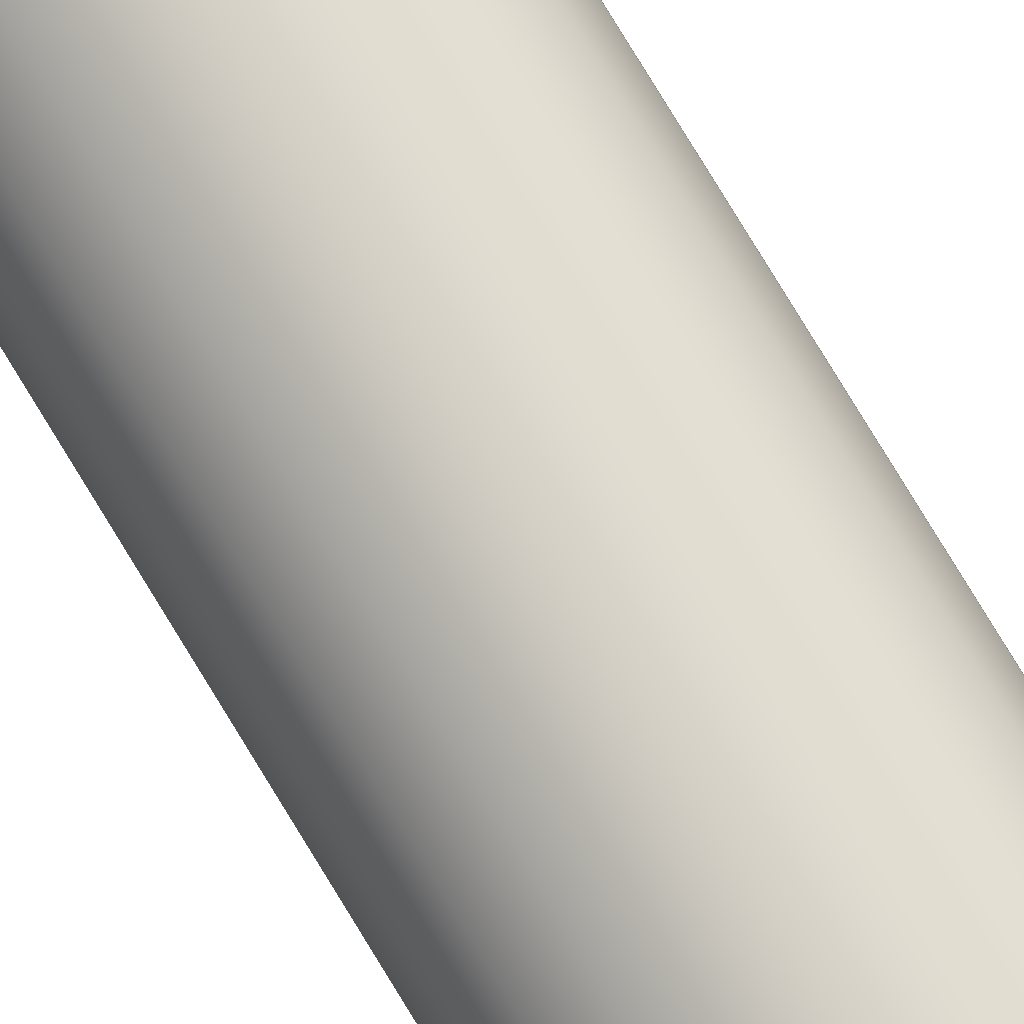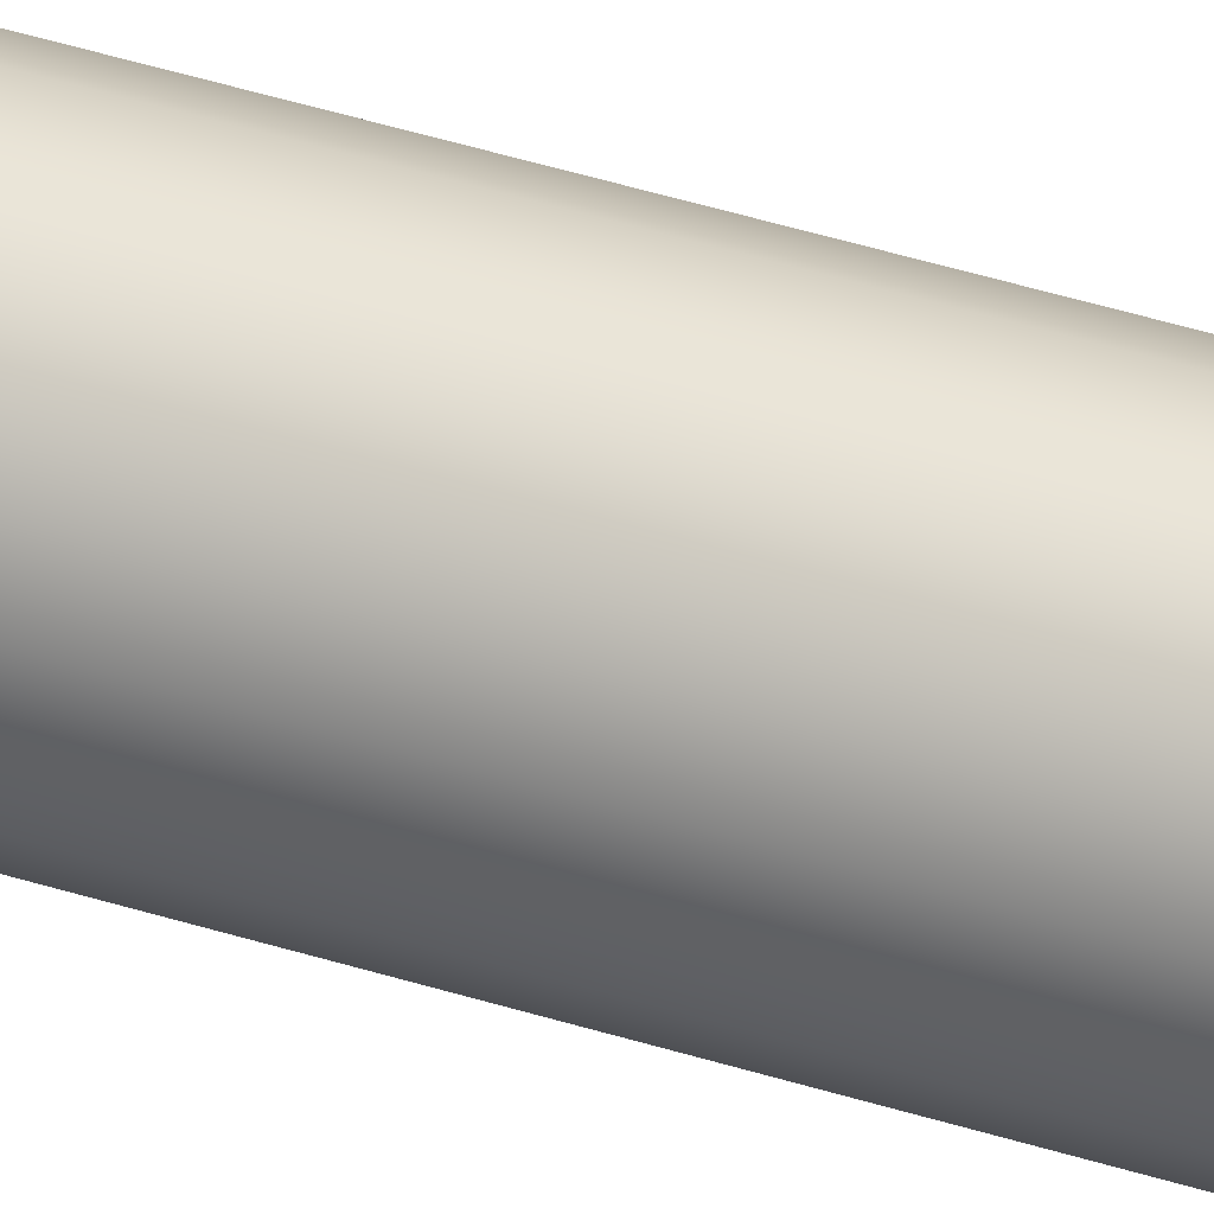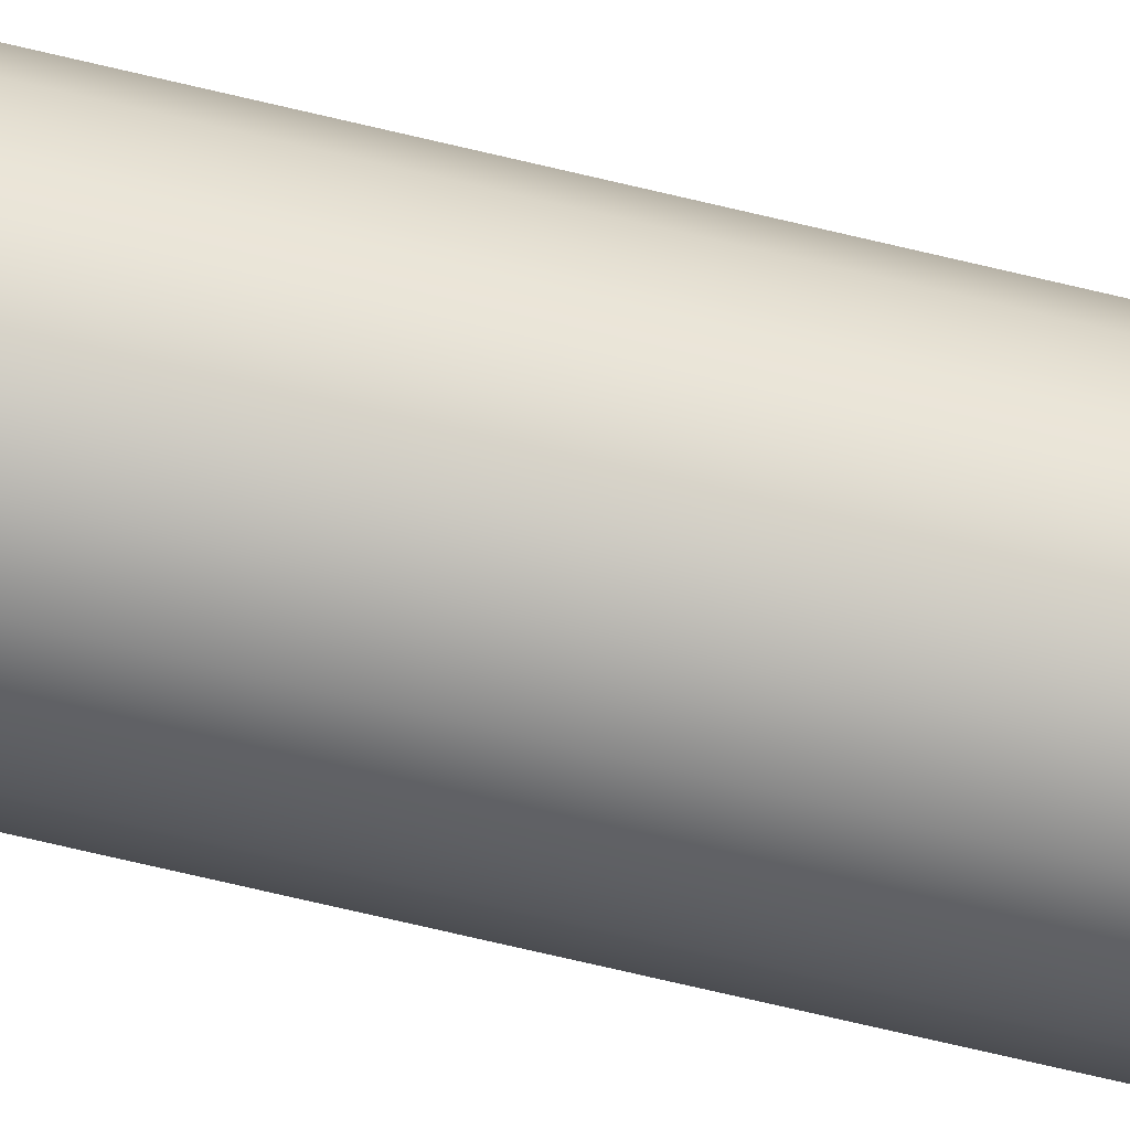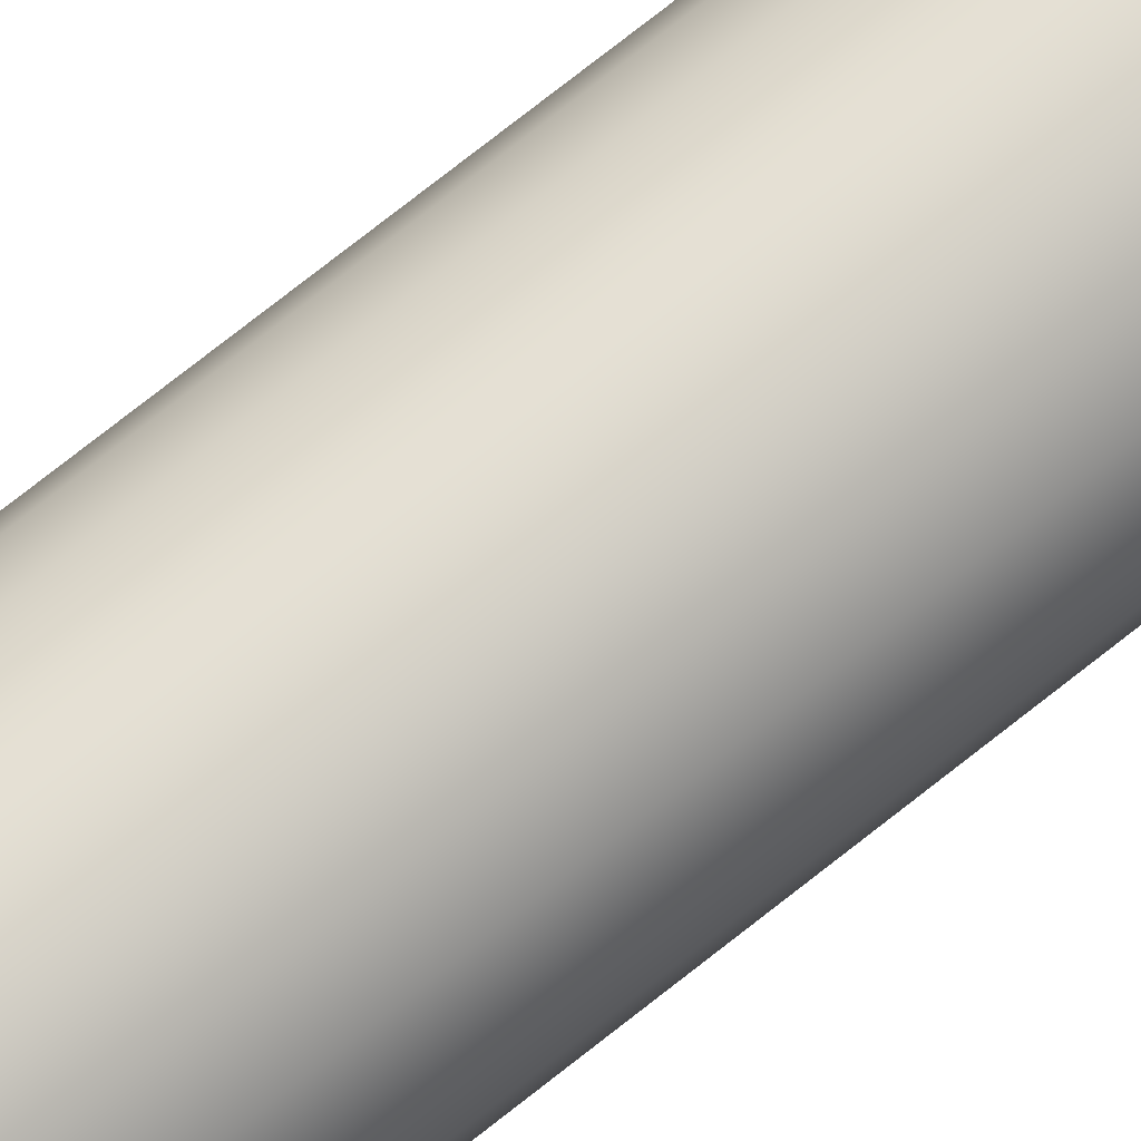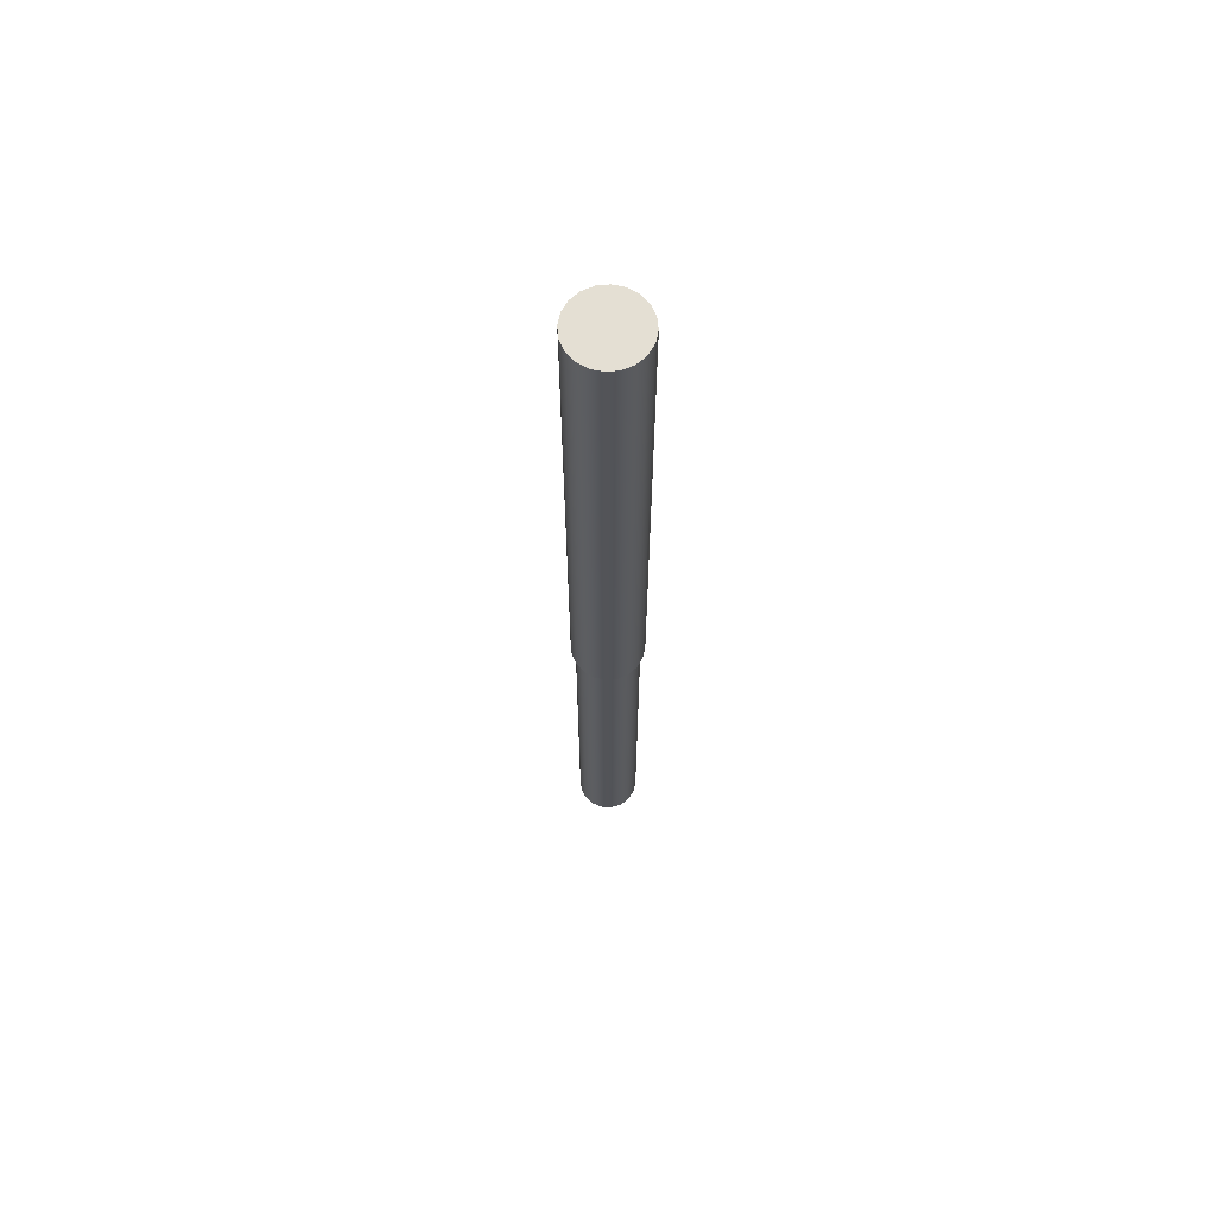
<metadata>
{"format":"obj","ext":"obj","renderer":"f3d","projection":"perspective","resolution":1024,"background":"white","views":[{"elev":75.5,"azim":149.0,"up":"+Y"},{"elev":42.7,"azim":110.8,"up":"+Y"},{"elev":-62.8,"azim":-104.2,"up":"+Y"},{"elev":68.4,"azim":-129.4,"up":"+Y"},{"elev":66.4,"azim":-176.9,"up":"+Z"}]}
</metadata>
<code>
v -2.85 1 -4.5
v -2.829 1.12 -4.5
v -2.768 1.225 -4.5
v -2.675 1.303 -4.5
v -2.561 1.345 -4.5
v -2.439 1.345 -4.5
v -2.325 1.303 -4.5
v -2.232 1.225 -4.5
v -2.171 1.12 -4.5
v -2.15 1 -4.5
v -2.171 0.8803 -4.5
v -2.232 0.775 -4.5
v -2.325 0.6969 -4.5
v -2.439 0.6553 -4.5
v -2.561 0.6553 -4.5
v -2.675 0.6969 -4.5
v -2.768 0.775 -4.5
v -2.829 0.8803 -4.5
v -2.85 1 0
v -2.829 0.8803 0
v -2.768 0.775 0
v -2.675 0.6969 0
v -2.561 0.6553 0
v -2.439 0.6553 0
v -2.325 0.6969 0
v -2.232 0.775 0
v -2.171 0.8803 0
v -2.15 1 0
v -2.171 1.12 0
v -2.232 1.225 0
v -2.325 1.303 0
v -2.439 1.345 0
v -2.561 1.345 0
v -2.675 1.303 0
v -2.768 1.225 0
v -2.829 1.12 0
v -2.9 1 0
v -2.88 1.124 0
v -2.824 1.235 0
v -2.735 1.324 0
v -2.624 1.38 0
v -2.5 1.4 0
v -2.376 1.38 0
v -2.265 1.324 0
v -2.176 1.235 0
v -2.12 1.124 0
v -2.1 1 0
v -2.12 0.8764 0
v -2.176 0.7649 0
v -2.265 0.6764 0
v -2.376 0.6196 0
v -2.5 0.6 0
v -2.624 0.6196 0
v -2.735 0.6764 0
v -2.824 0.7649 0
v -2.88 0.8764 0
v -2.9 1 6.5
v -2.88 1.124 6.5
v -2.824 1.235 6.5
v -2.735 1.324 6.5
v -2.624 1.38 6.5
v -2.5 1.4 6.5
v -2.376 1.38 6.5
v -2.265 1.324 6.5
v -2.176 1.235 6.5
v -2.12 1.124 6.5
v -2.1 1 6.5
v -2.12 0.8764 6.5
v -2.176 0.7649 6.5
v -2.265 0.6764 6.5
v -2.376 0.6196 6.5
v -2.5 0.6 6.5
v -2.624 0.6196 6.5
v -2.735 0.6764 6.5
v -2.824 0.7649 6.5
v -2.88 0.8764 6.5
v -2.9 1 0
v -2.88 0.8764 0
v -2.824 0.7649 0
v -2.735 0.6764 0
v -2.624 0.6196 0
v -2.5 0.6 0
v -2.376 0.6196 0
v -2.265 0.6764 0
v -2.176 0.7649 0
v -2.12 0.8764 0
v -2.1 1 0
v -2.12 1.124 0
v -2.176 1.235 0
v -2.265 1.324 0
v -2.376 1.38 0
v -2.5 1.4 0
v -2.624 1.38 0
v -2.735 1.324 0
v -2.824 1.235 0
v -2.88 1.124 0
v -2.9 1 0
v -2.9 1 6.5
v -2.9 1 6.5
v -2.88 0.8764 6.5
v -2.824 0.7649 6.5
v -2.735 0.6764 6.5
v -2.624 0.6196 6.5
v -2.5 0.6 6.5
v -2.376 0.6196 6.5
v -2.265 0.6764 6.5
v -2.176 0.7649 6.5
v -2.12 0.8764 6.5
v -2.1 1 6.5
v -2.12 1.124 6.5
v -2.176 1.235 6.5
v -2.265 1.324 6.5
v -2.376 1.38 6.5
v -2.5 1.4 6.5
v -2.624 1.38 6.5
v -2.735 1.324 6.5
v -2.824 1.235 6.5
v -2.88 1.124 6.5
v -2.85 1 -4.5
v -2.829 0.8803 -4.5
v -2.768 0.775 -4.5
v -2.675 0.6969 -4.5
v -2.561 0.6553 -4.5
v -2.439 0.6553 -4.5
v -2.325 0.6969 -4.5
v -2.232 0.775 -4.5
v -2.171 0.8803 -4.5
v -2.15 1 -4.5
v -2.171 1.12 -4.5
v -2.232 1.225 -4.5
v -2.325 1.303 -4.5
v -2.439 1.345 -4.5
v -2.561 1.345 -4.5
v -2.675 1.303 -4.5
v -2.768 1.225 -4.5
v -2.829 1.12 -4.5
v -2.85 1 0
v -2.829 1.12 0
v -2.768 1.225 0
v -2.675 1.303 0
v -2.561 1.345 0
v -2.439 1.345 0
v -2.325 1.303 0
v -2.232 1.225 0
v -2.171 1.12 0
v -2.15 1 0
v -2.171 0.8803 0
v -2.232 0.775 0
v -2.325 0.6969 0
v -2.439 0.6553 0
v -2.561 0.6553 0
v -2.675 0.6969 0
v -2.768 0.775 0
v -2.829 0.8803 0
v -2.85 1 0
v -2.85 1 -4.5
f 2 9 1
f 1 9 10
f 1 10 18
f 18 10 11
f 18 11 17
f 17 11 12
f 17 12 16
f 16 12 13
f 16 13 15
f 15 13 14
f 9 2 8
f 8 2 3
f 8 3 7
f 7 3 4
f 7 4 6
f 6 4 5
f 20 56 19
f 19 56 37
f 19 37 38
f 56 20 55
f 55 20 21
f 55 21 54
f 54 21 22
f 54 22 53
f 53 22 23
f 53 23 52
f 52 23 24
f 52 24 51
f 51 24 25
f 51 25 50
f 50 25 26
f 50 26 49
f 49 26 27
f 49 27 48
f 48 27 28
f 48 28 47
f 47 28 46
f 46 28 29
f 46 29 45
f 45 29 30
f 45 30 44
f 44 30 31
f 44 31 43
f 43 31 32
f 43 32 42
f 42 32 33
f 42 33 41
f 41 33 34
f 41 34 40
f 40 34 35
f 40 35 39
f 39 35 36
f 39 36 38
f 38 36 19
f 58 96 57
f 57 96 97
f 98 77 76
f 76 77 78
f 76 78 79
f 58 59 96
f 96 59 95
f 95 59 60
f 95 60 94
f 94 60 61
f 94 61 93
f 93 61 62
f 93 62 92
f 92 62 63
f 92 63 91
f 91 63 64
f 91 64 90
f 90 64 65
f 90 65 89
f 89 65 66
f 89 66 88
f 88 66 67
f 88 67 87
f 87 67 68
f 87 68 86
f 86 68 69
f 86 69 85
f 85 69 70
f 85 70 84
f 84 70 71
f 84 71 83
f 83 71 72
f 83 72 82
f 82 72 73
f 82 73 81
f 81 73 74
f 81 74 80
f 80 74 75
f 80 75 79
f 79 75 76
f 100 108 99
f 99 108 109
f 99 109 118
f 118 109 110
f 118 110 117
f 117 110 111
f 117 111 116
f 116 111 112
f 116 112 115
f 115 112 113
f 115 113 114
f 108 100 107
f 107 100 101
f 107 101 106
f 106 101 102
f 106 102 105
f 105 102 103
f 105 103 104
f 120 154 119
f 119 154 155
f 156 137 136
f 136 137 138
f 136 138 135
f 135 138 139
f 135 139 134
f 134 139 140
f 134 140 133
f 133 140 141
f 133 141 132
f 132 141 142
f 132 142 131
f 131 142 143
f 131 143 130
f 130 143 144
f 130 144 129
f 129 144 145
f 129 145 128
f 128 145 146
f 128 146 127
f 127 146 147
f 127 147 126
f 126 147 148
f 126 148 125
f 125 148 149
f 125 149 124
f 124 149 150
f 124 150 123
f 123 150 151
f 123 151 122
f 122 151 152
f 122 152 121
f 121 152 153
f 121 153 120
f 120 153 154

</code>
